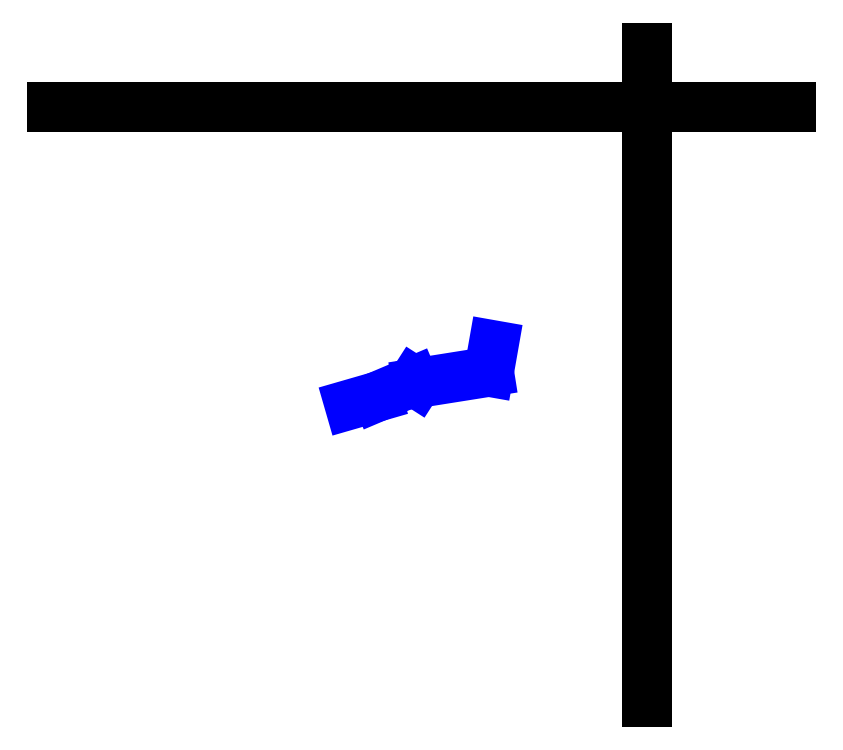
<metadata>
{"format":"dxf","ext":"dxf","renderer":"ezdxf+matplotlib","layout":"modelspace","background":"white","min_lineweight":24,"dpi":150}
</metadata>
<code>
0
SECTION
2
ENTITIES
0
LINE
8
Grid
10
100
20
  0
30
0
11
100
21
110
31
0
0
LINE
8
Grid
10
  0
20
100
30
0
11
124.2
21
100
31
0
0
LINE
8
CentreLine
10
 74.19
20
 59.96
30
  0
11
 73.41
21
 55.53
31
  0
0
LINE
8
CentreLine
10
 73.41
20
 55.53
30
  0
11
 61.32
21
 53.61
31
  0.43
0
LINE
8
CentreLine
10
 61.32
20
 53.61
30
  0.43
11
 60.79
21
 53.95
31
  0.75
0
LINE
8
CentreLine
10
 60.79
20
 53.95
30
  0.75
11
 60.79
21
 53.95
31
 16.23
0
LINE
8
CentreLine
10
 60.79
20
 53.95
30
 16.23
11
 54.61
21
 51.33
31
 18.81
0
LINE
8
CentreLine
10
 54.61
20
 51.33
30
 18.81
11
 50
21
 50
31
 20.94
0
LINE
8
CentreLine
10
 50
20
 50
30
 20.94
11
 50
21
 50
31
 33.16
000
ENDSEC
000
EOF
0
ENDSEC
0
EOF

</code>
